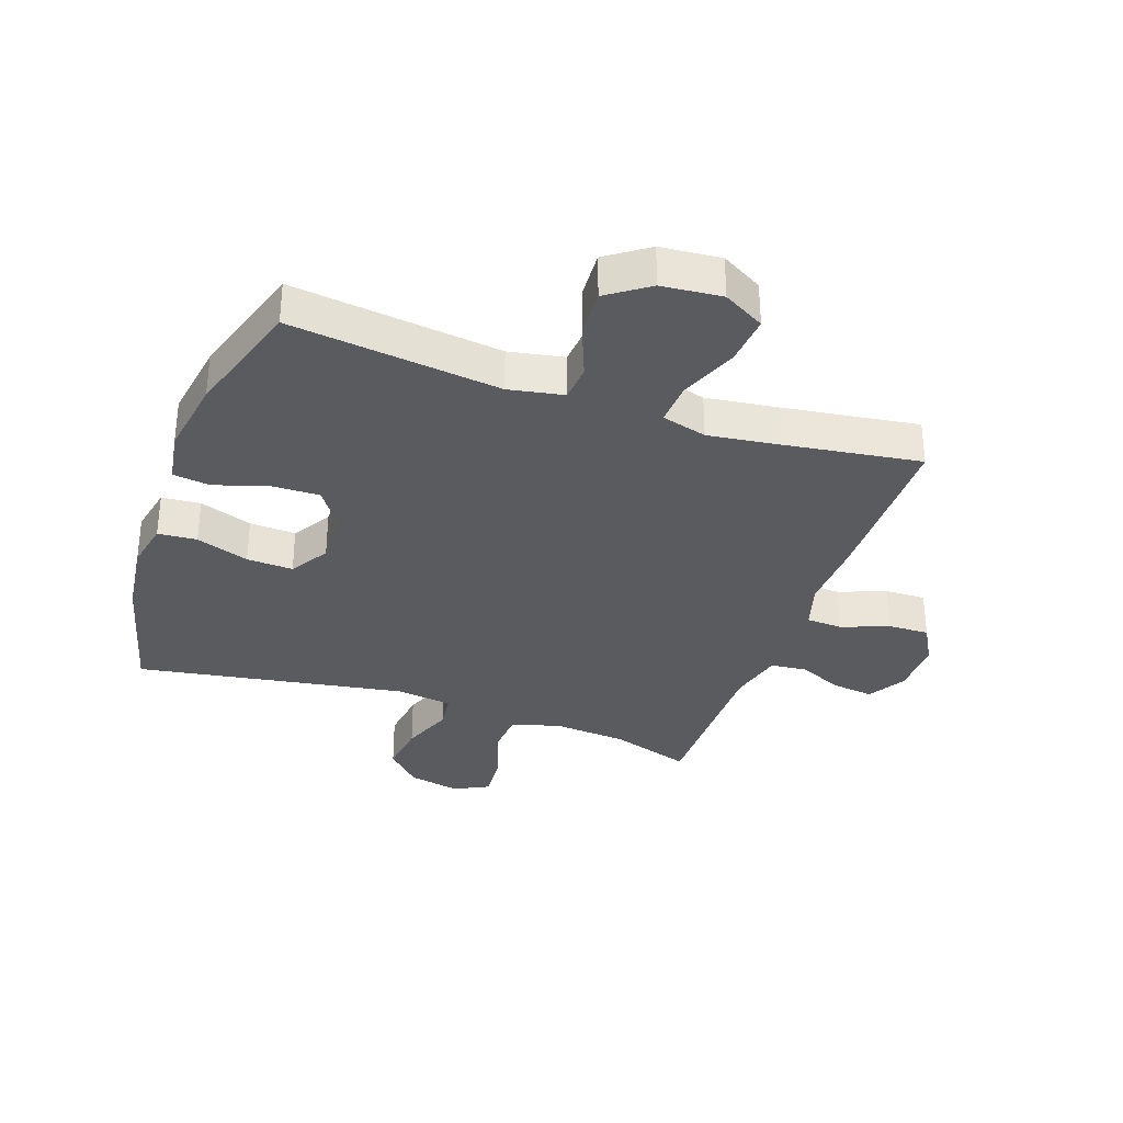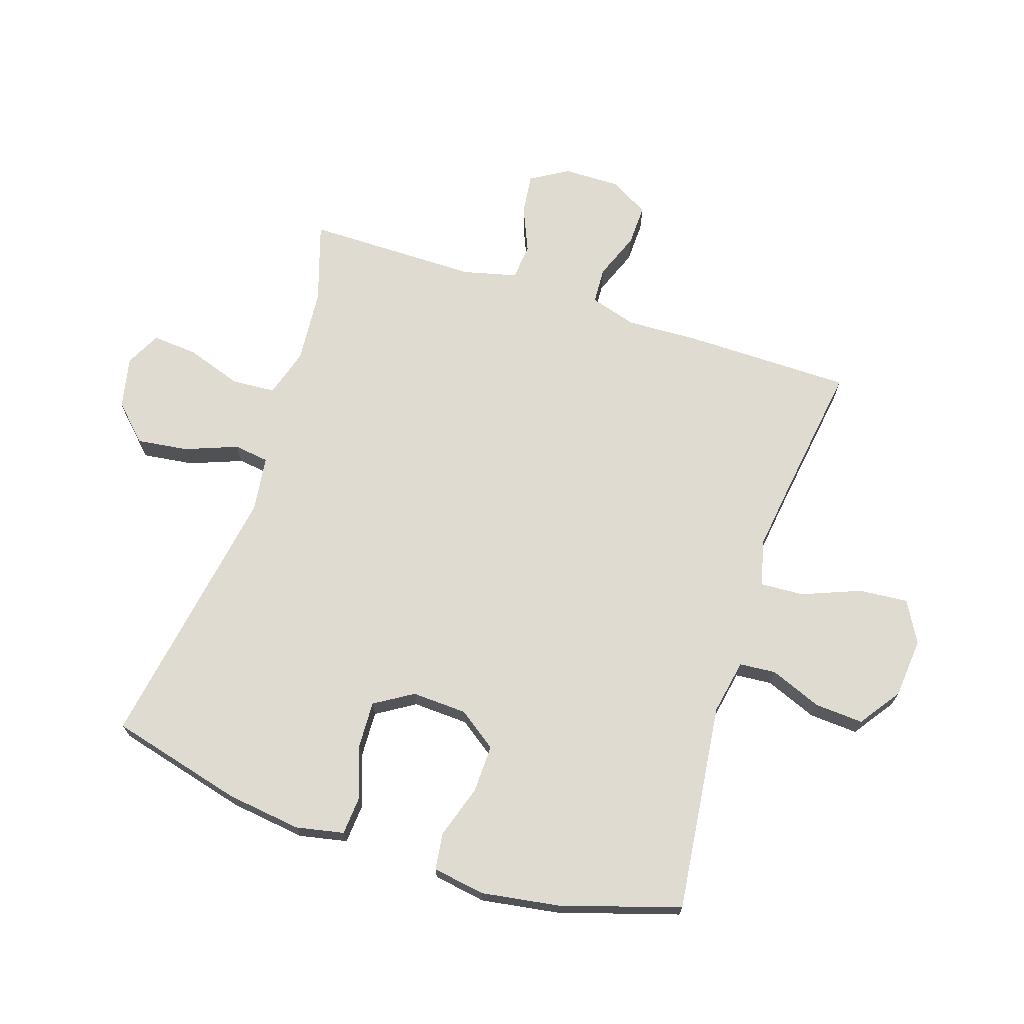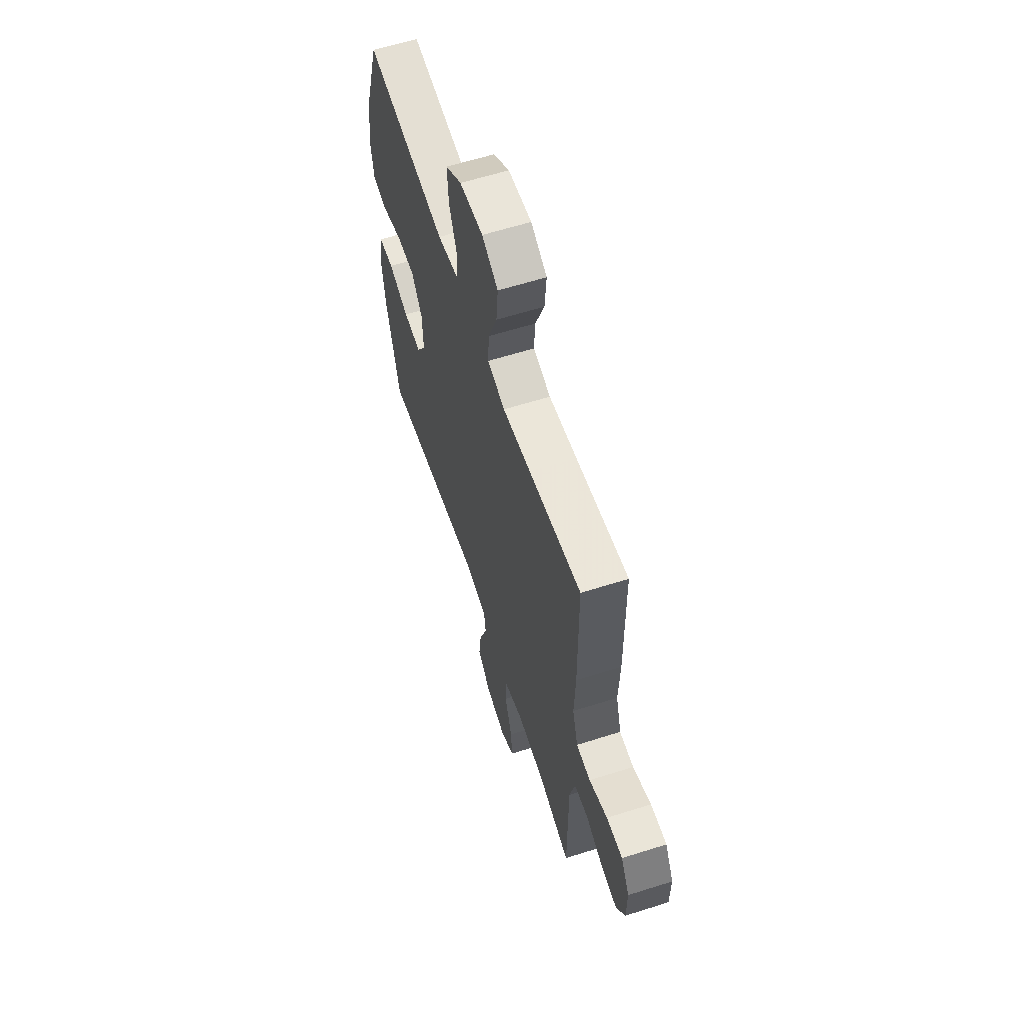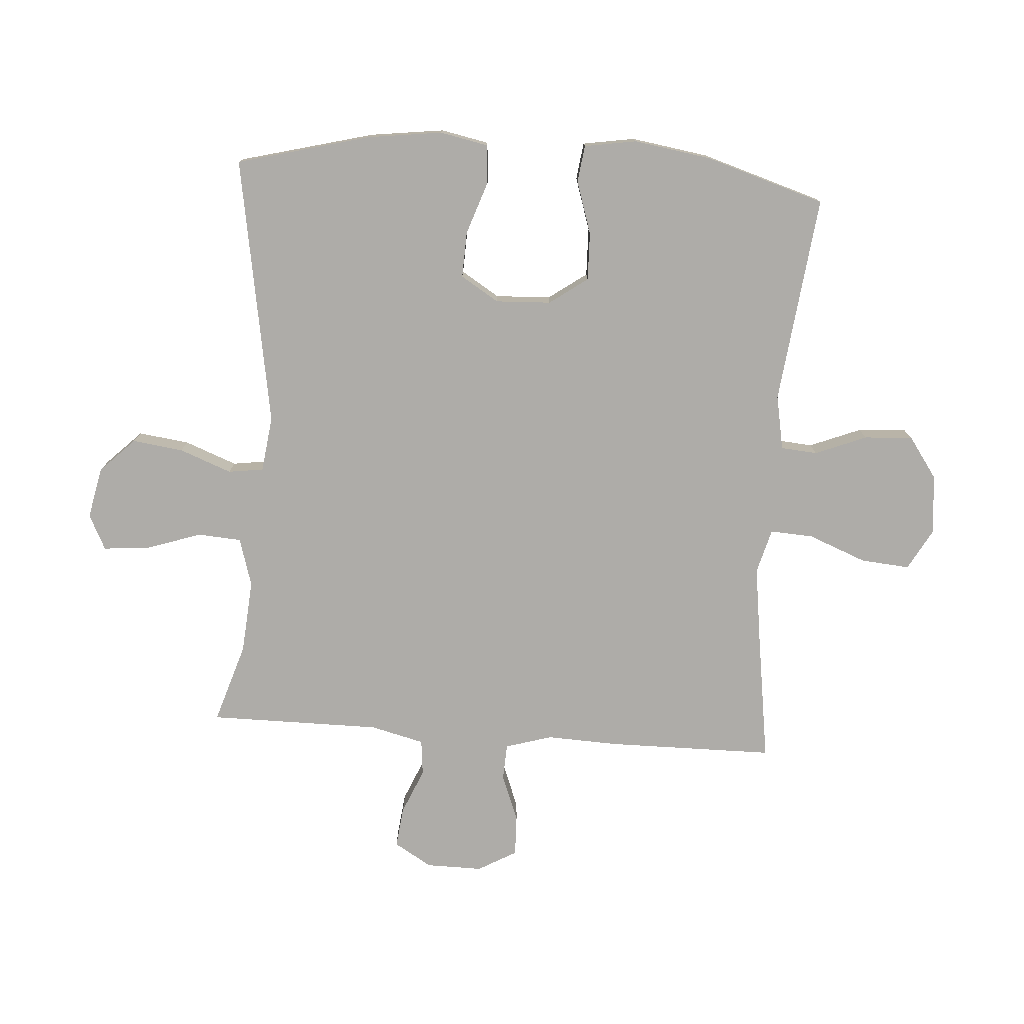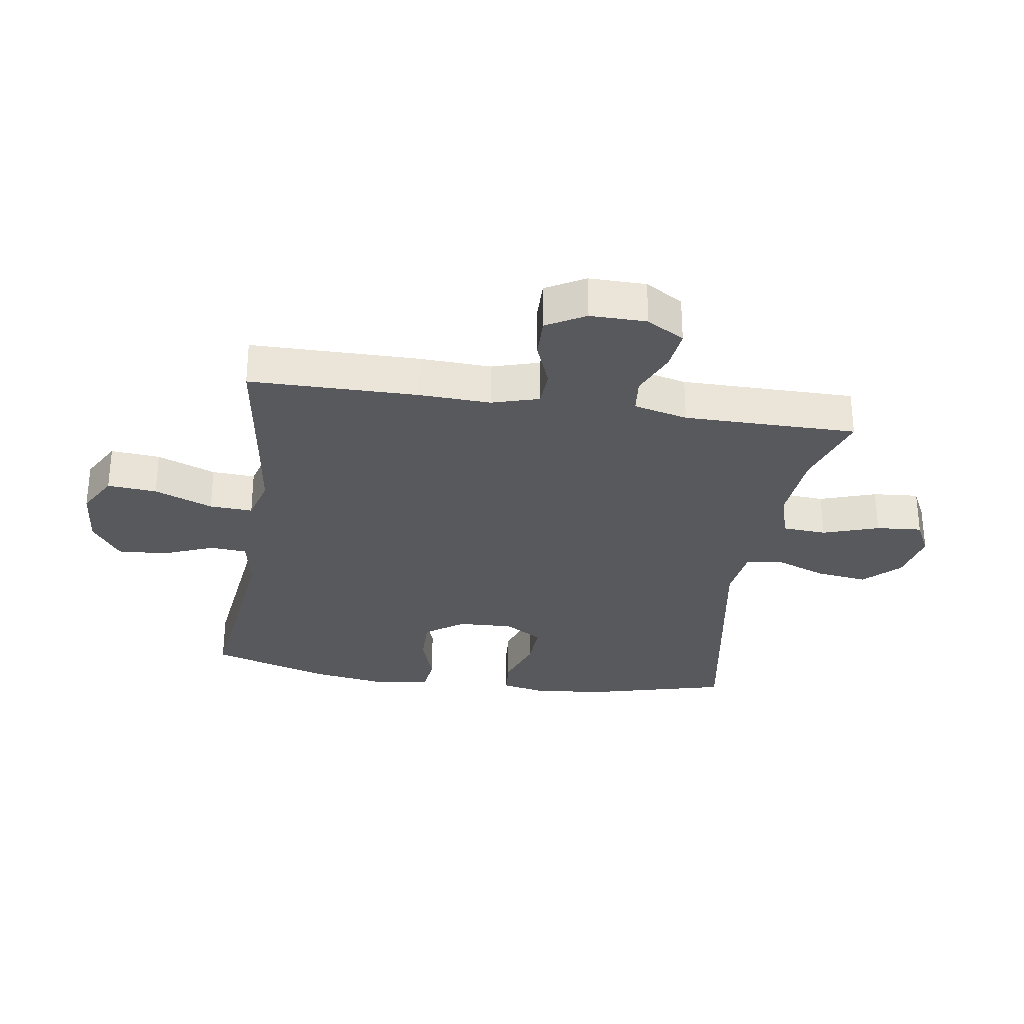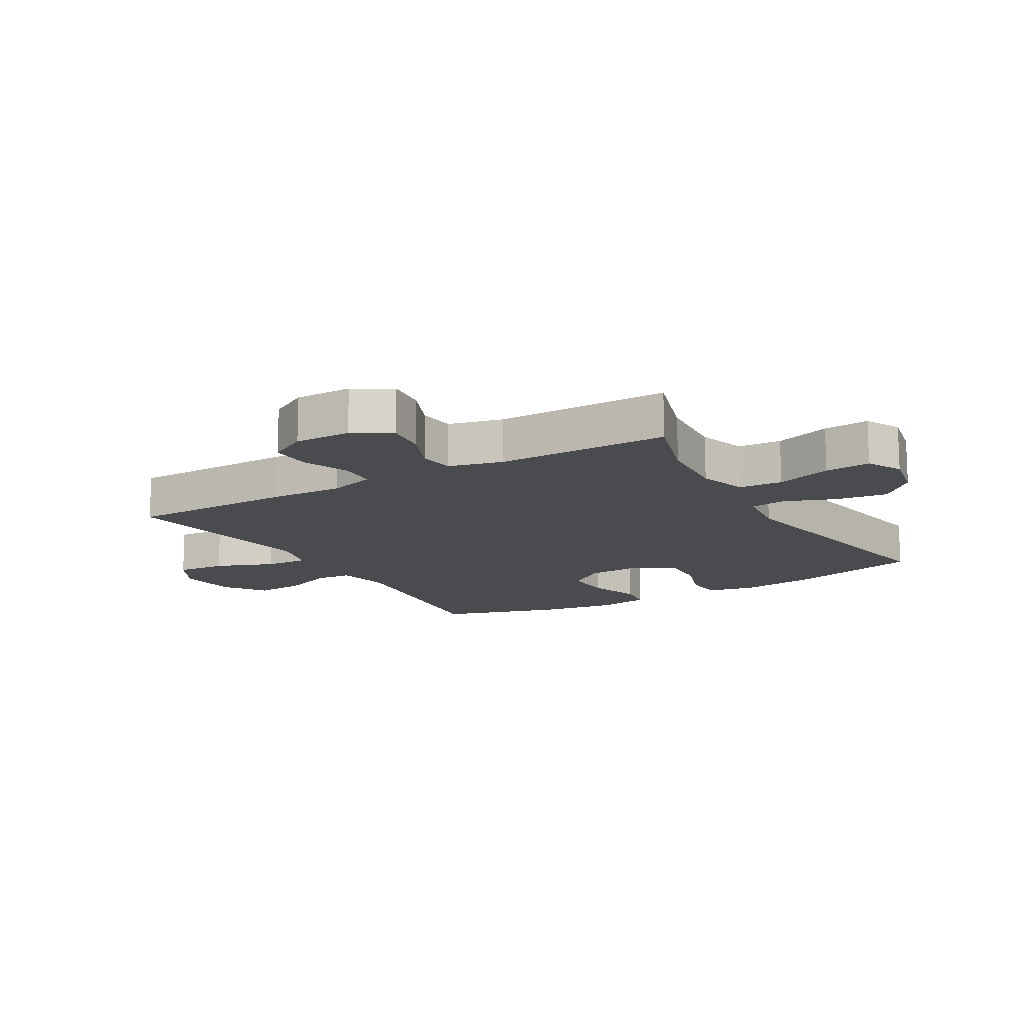
<metadata>
{"format":"obj","ext":"obj","renderer":"f3d","projection":"perspective","resolution":1024,"background":"white","views":[{"elev":-33.4,"azim":-19.4,"up":"+Y"},{"elev":70.0,"azim":-71.9,"up":"+Y"},{"elev":60.8,"azim":72.0,"up":"+Z"},{"elev":-76.9,"azim":-93.9,"up":"+Y"},{"elev":-29.8,"azim":81.3,"up":"+Y"},{"elev":-14.0,"azim":120.5,"up":"+Y"}]}
</metadata>
<code>
v -0.5 0.07 0.5
v -0.156 0.07 0.459
v -0.066 0.07 0.476
v -0.061 0.07 0.536
v -0.095 0.07 0.621
v -0.1 0.07 0.701
v -0.032 0.07 0.749
v 0.067 0.07 0.758
v 0.135 0.07 0.72
v 0.128 0.07 0.639
v 0.09 0.07 0.543
v 0.086 0.07 0.472
v 0.16 0.07 0.452
v 0.279 0.07 0.468
v 0.5 0.07 0.5
v 0.502 0.07 0.225
v 0.497 0.07 0.106
v 0.52 0.07 0.029
v 0.58 0.07 0.026
v 0.657 0.07 0.056
v 0.725 0.07 0.058
v 0.761 0.07 -0.006
v 0.76 0.07 -0.099
v 0.723 0.07 -0.161
v 0.656 0.07 -0.153
v 0.581 0.07 -0.121
v 0.522 0.07 -0.127
v 0.5 0.07 -0.216
v 0.5 0.07 -0.5
v 0.368 0.07 -0.458
v 0.246 0.07 -0.448
v 0.166 0.07 -0.472
v 0.161 0.07 -0.544
v 0.192 0.07 -0.636
v 0.198 0.07 -0.711
v 0.14 0.07 -0.74
v 0.055 0.07 -0.722
v -0.001 0.07 -0.665
v 0.01 0.07 -0.581
v 0.043 0.07 -0.495
v 0.035 0.07 -0.437
v -0.057 0.07 -0.425
v -0.5 0.07 -0.5
v -0.557 0.07 -0.28
v -0.573 0.07 -0.157
v -0.557 0.07 -0.078
v -0.493 0.07 -0.073
v -0.406 0.07 -0.103
v -0.33 0.07 -0.106
v -0.291 0.07 -0.043
v -0.295 0.07 0.048
v -0.34 0.07 0.111
v -0.419 0.07 0.109
v -0.506 0.07 0.081
v -0.567 0.07 0.089
v -0.581 0.07 0.175
v -0.561 0.07 0.303
v -0.5 0 0.5
v -0.156 0 0.459
v -0.066 0 0.476
v -0.061 0 0.536
v -0.095 0 0.621
v -0.1 0 0.701
v -0.032 0 0.749
v 0.067 0 0.758
v 0.135 0 0.72
v 0.128 0 0.639
v 0.09 0 0.543
v 0.086 0 0.472
v 0.16 0 0.452
v 0.279 0 0.468
v 0.5 0 0.5
v 0.502 0 0.225
v 0.497 0 0.106
v 0.52 0 0.029
v 0.58 0 0.026
v 0.657 0 0.056
v 0.725 0 0.058
v 0.761 0 -0.006
v 0.76 0 -0.099
v 0.723 0 -0.161
v 0.656 0 -0.153
v 0.581 0 -0.121
v 0.522 0 -0.127
v 0.5 0 -0.216
v 0.5 0 -0.5
v 0.368 0 -0.458
v 0.246 0 -0.448
v 0.166 0 -0.472
v 0.161 0 -0.544
v 0.192 0 -0.636
v 0.198 0 -0.711
v 0.14 0 -0.74
v 0.055 0 -0.722
v -0.001 0 -0.665
v 0.01 0 -0.581
v 0.043 0 -0.495
v 0.035 0 -0.437
v -0.057 0 -0.425
v -0.5 0 -0.5
v -0.557 0 -0.28
v -0.573 0 -0.157
v -0.557 0 -0.078
v -0.493 0 -0.073
v -0.406 0 -0.103
v -0.33 0 -0.106
v -0.291 0 -0.043
v -0.295 0 0.048
v -0.34 0 0.111
v -0.419 0 0.109
v -0.506 0 0.081
v -0.567 0 0.089
v -0.581 0 0.175
v -0.561 0 0.303
f 56 57 1 2
f 53 54 55 56
f 52 53 56 2
f 51 52 2 3
f 50 51 3
f 45 46 47 48
f 45 48 49
f 42 43 44 45
f 41 42 45 49
f 37 38 39 40
f 35 36 37 40
f 33 34 35 40
f 32 33 40 41
f 31 32 41 49
f 28 29 30
f 27 28 30 31
f 23 24 25 26
f 23 26 27
f 22 23 27
f 19 20 21 22
f 18 19 22 27
f 17 18 27 31
f 14 15 16 17
f 13 14 17 31
f 8 9 10 11
f 8 11 12
f 7 8 12
f 4 5 6 7
f 3 4 7 12
f 50 3 12 13
f 13 31 49 50
f 59 58 114 113
f 113 112 111 110
f 59 113 110 109
f 60 59 109 108
f 60 108 107
f 105 104 103 102
f 106 105 102
f 102 101 100 99
f 106 102 99 98
f 97 96 95 94
f 97 94 93 92
f 97 92 91 90
f 98 97 90 89
f 106 98 89 88
f 87 86 85
f 88 87 85 84
f 83 82 81 80
f 84 83 80
f 84 80 79
f 79 78 77 76
f 84 79 76 75
f 88 84 75 74
f 74 73 72 71
f 88 74 71 70
f 68 67 66 65
f 69 68 65
f 69 65 64
f 64 63 62 61
f 69 64 61 60
f 70 69 60 107
f 107 106 88 70
f 1 58 59 2
f 2 59 60 3
f 3 60 61 4
f 4 61 62 5
f 5 62 63 6
f 6 63 64 7
f 7 64 65 8
f 8 65 66 9
f 9 66 67 10
f 10 67 68 11
f 11 68 69 12
f 12 69 70 13
f 13 70 71 14
f 14 71 72 15
f 15 72 73 16
f 16 73 74 17
f 17 74 75 18
f 18 75 76 19
f 19 76 77 20
f 20 77 78 21
f 21 78 79 22
f 22 79 80 23
f 23 80 81 24
f 24 81 82 25
f 25 82 83 26
f 26 83 84 27
f 27 84 85 28
f 28 85 86 29
f 29 86 87 30
f 30 87 88 31
f 31 88 89 32
f 32 89 90 33
f 33 90 91 34
f 34 91 92 35
f 35 92 93 36
f 36 93 94 37
f 37 94 95 38
f 38 95 96 39
f 39 96 97 40
f 40 97 98 41
f 41 98 99 42
f 42 99 100 43
f 43 100 101 44
f 44 101 102 45
f 45 102 103 46
f 46 103 104 47
f 47 104 105 48
f 48 105 106 49
f 49 106 107 50
f 50 107 108 51
f 51 108 109 52
f 52 109 110 53
f 53 110 111 54
f 54 111 112 55
f 55 112 113 56
f 56 113 114 57
f 57 114 58 1

</code>
